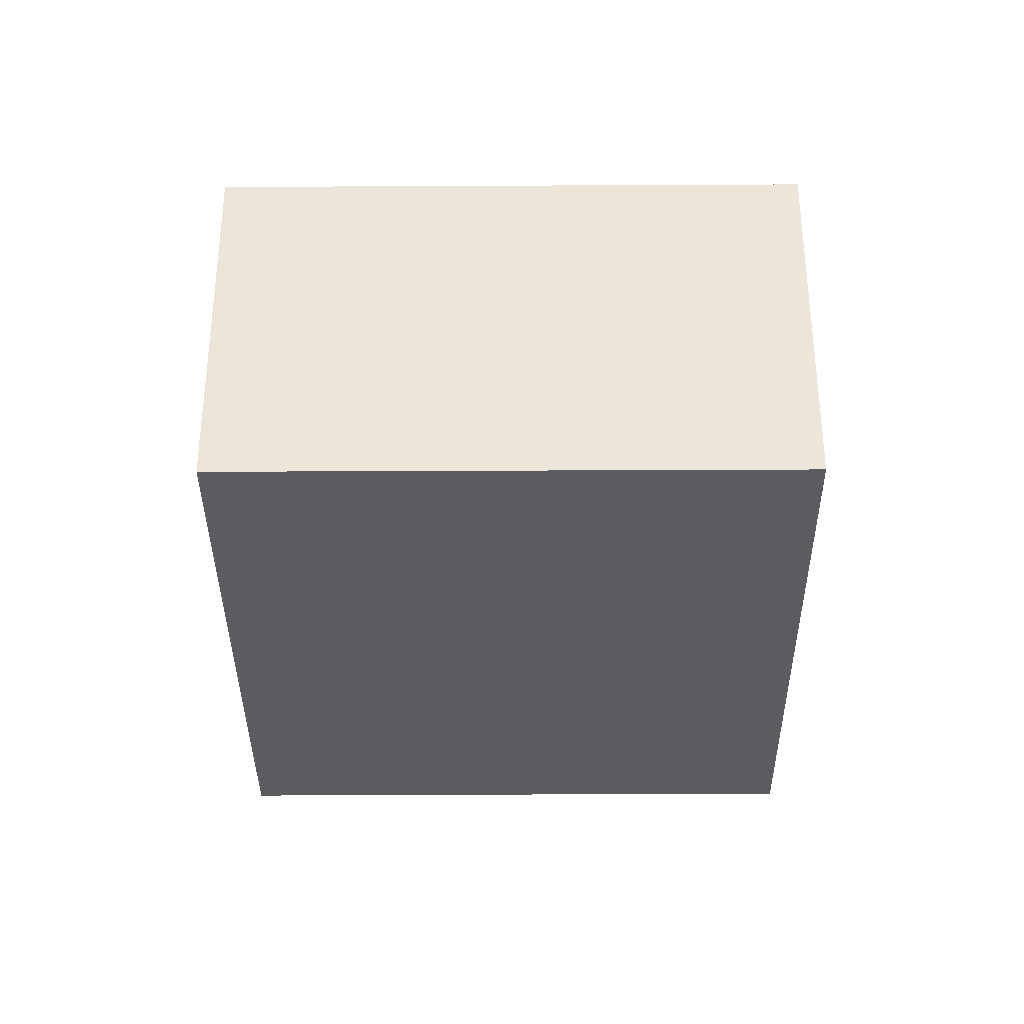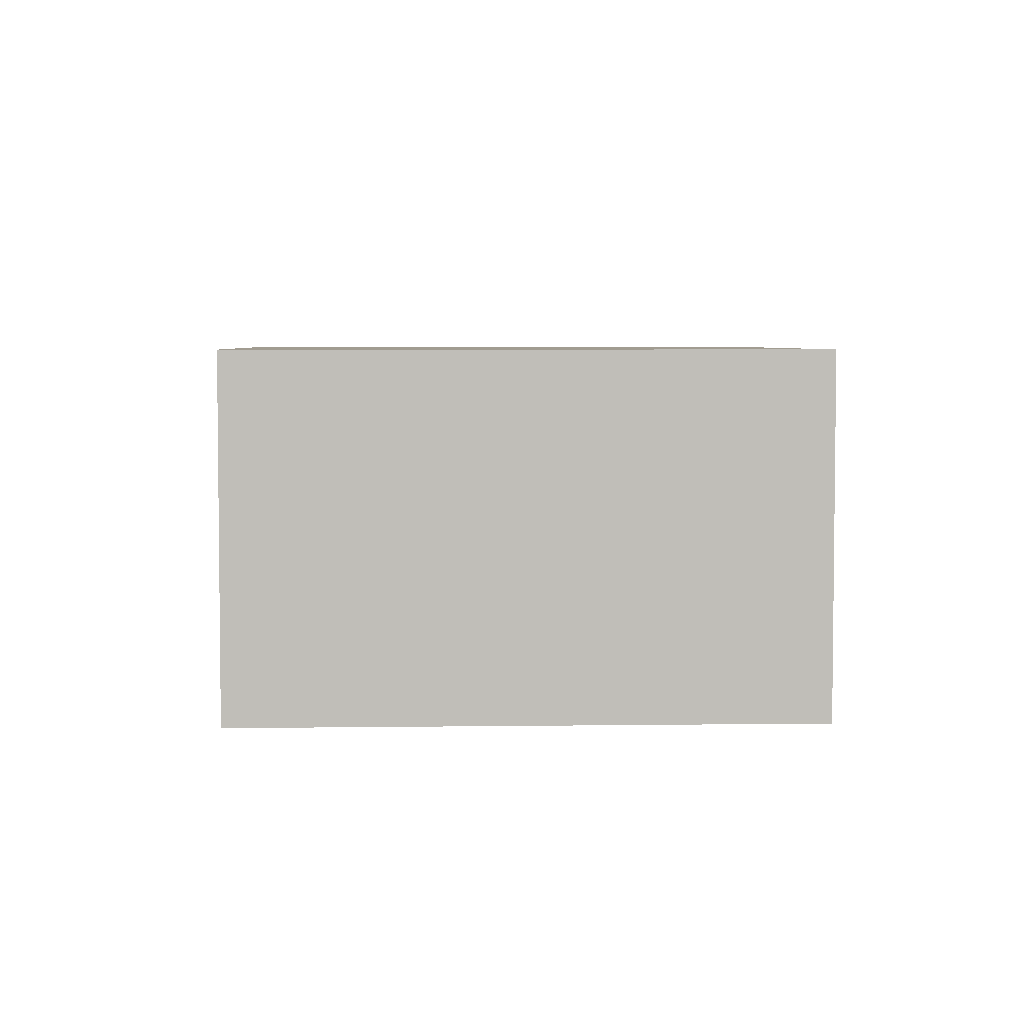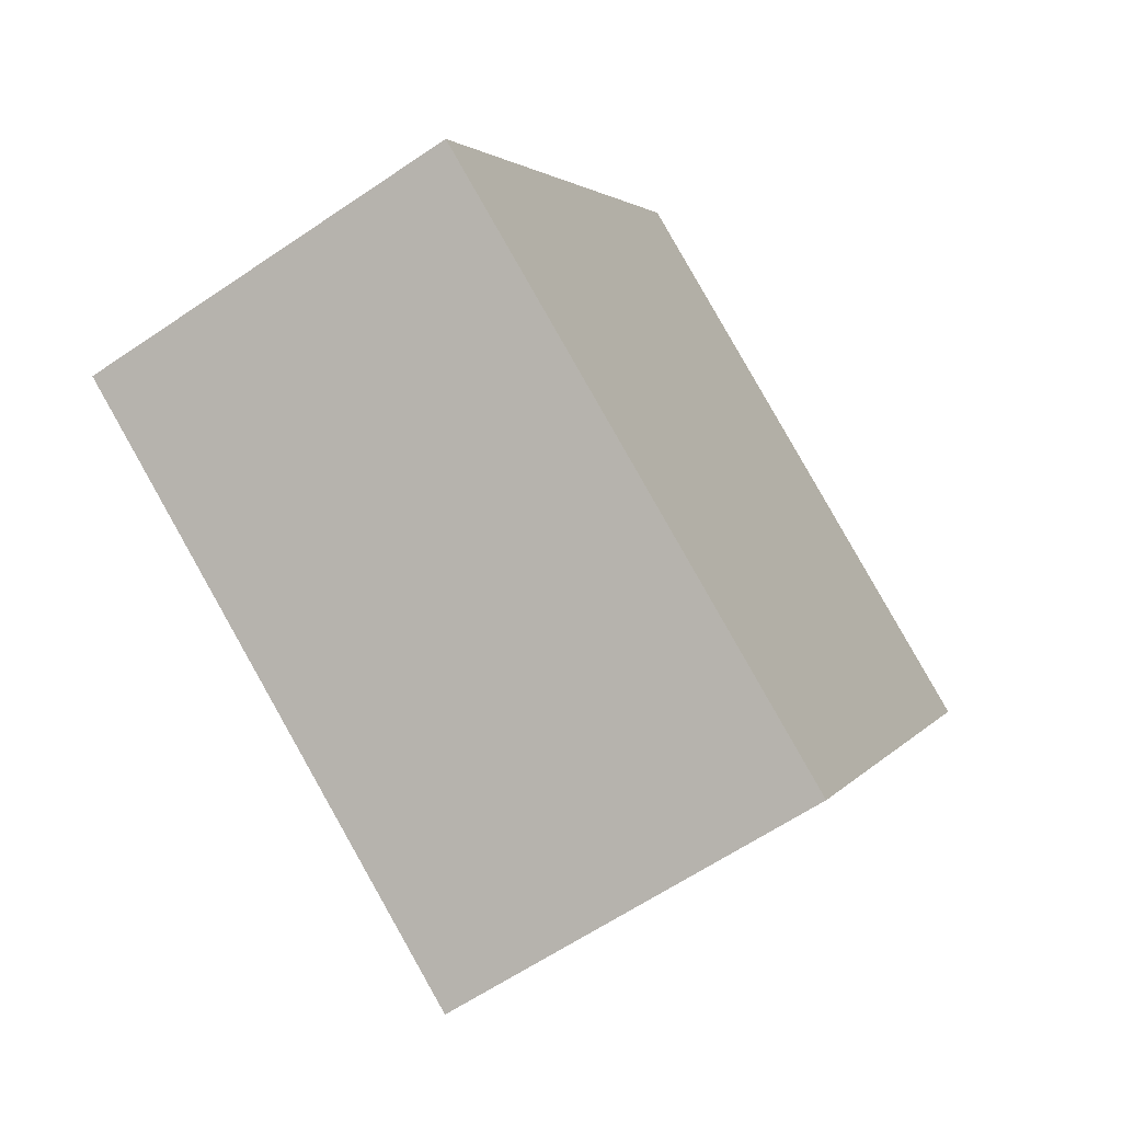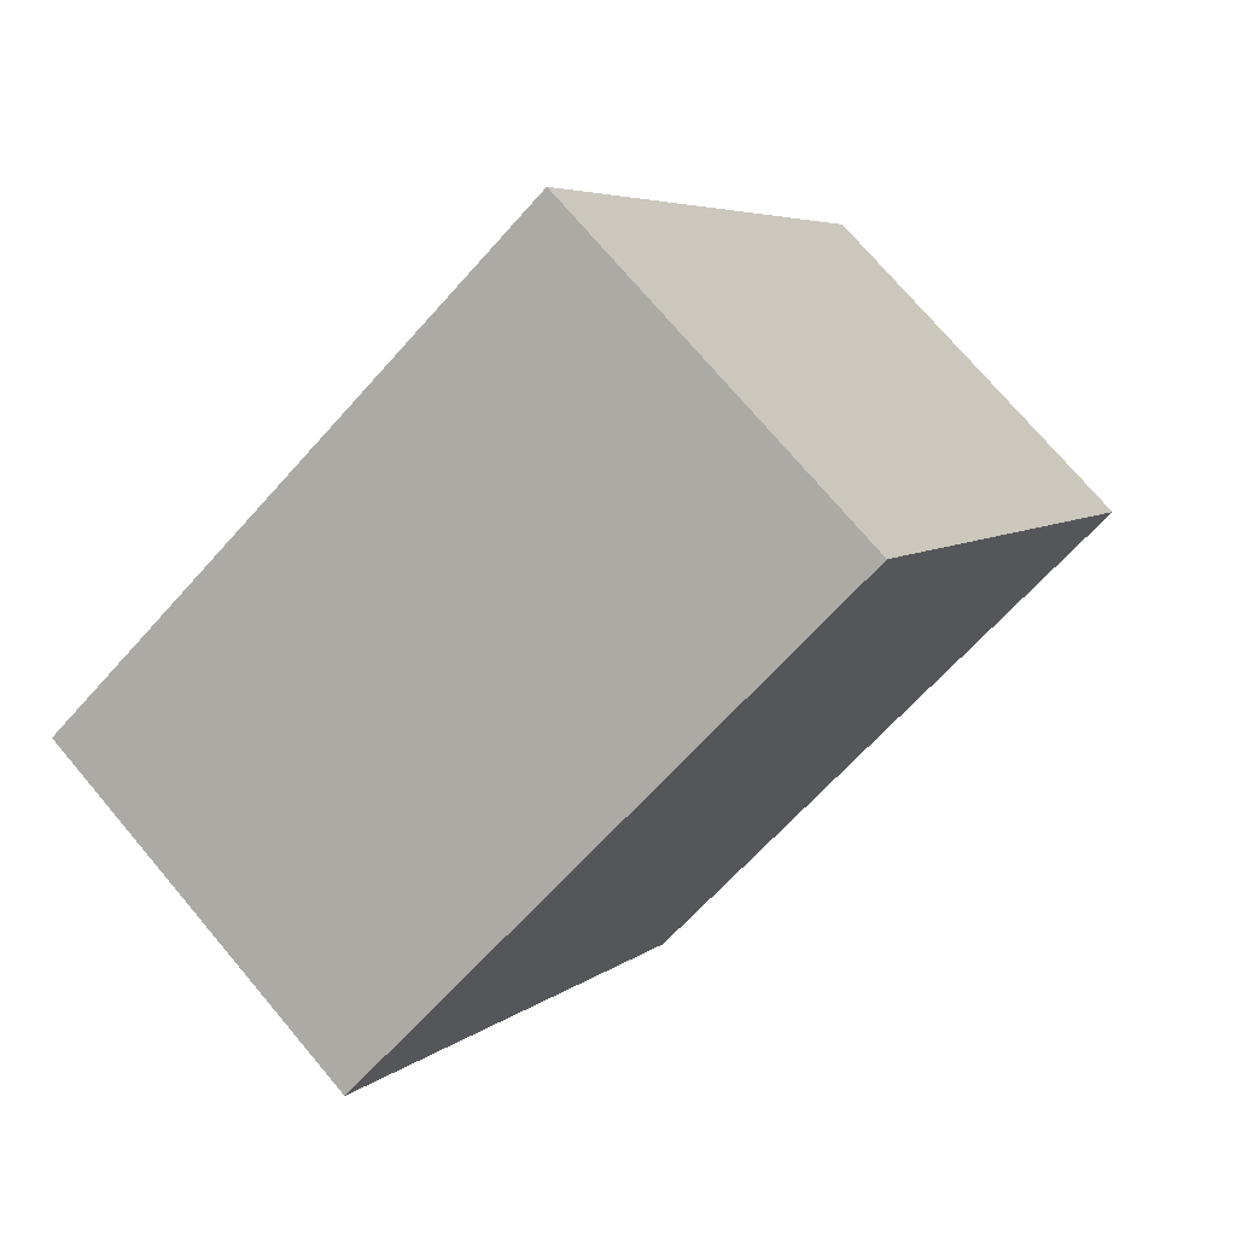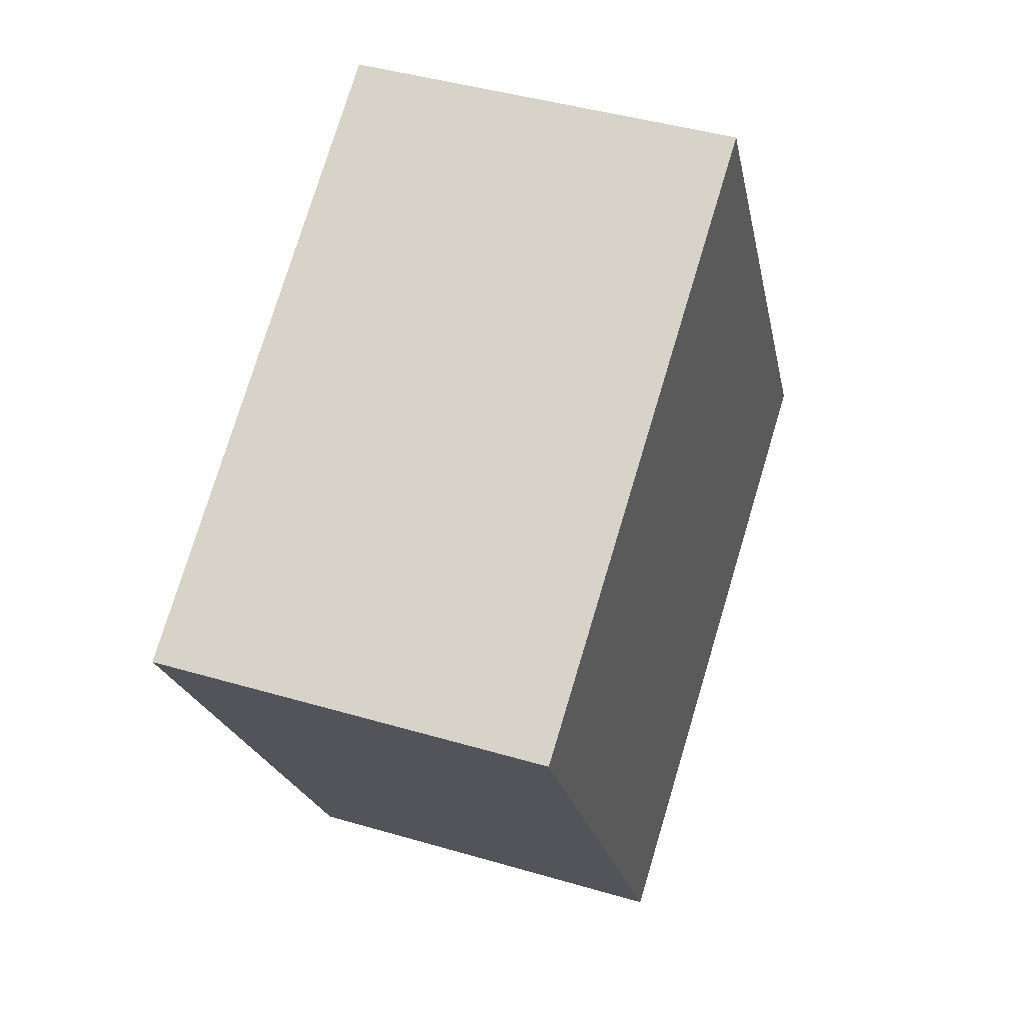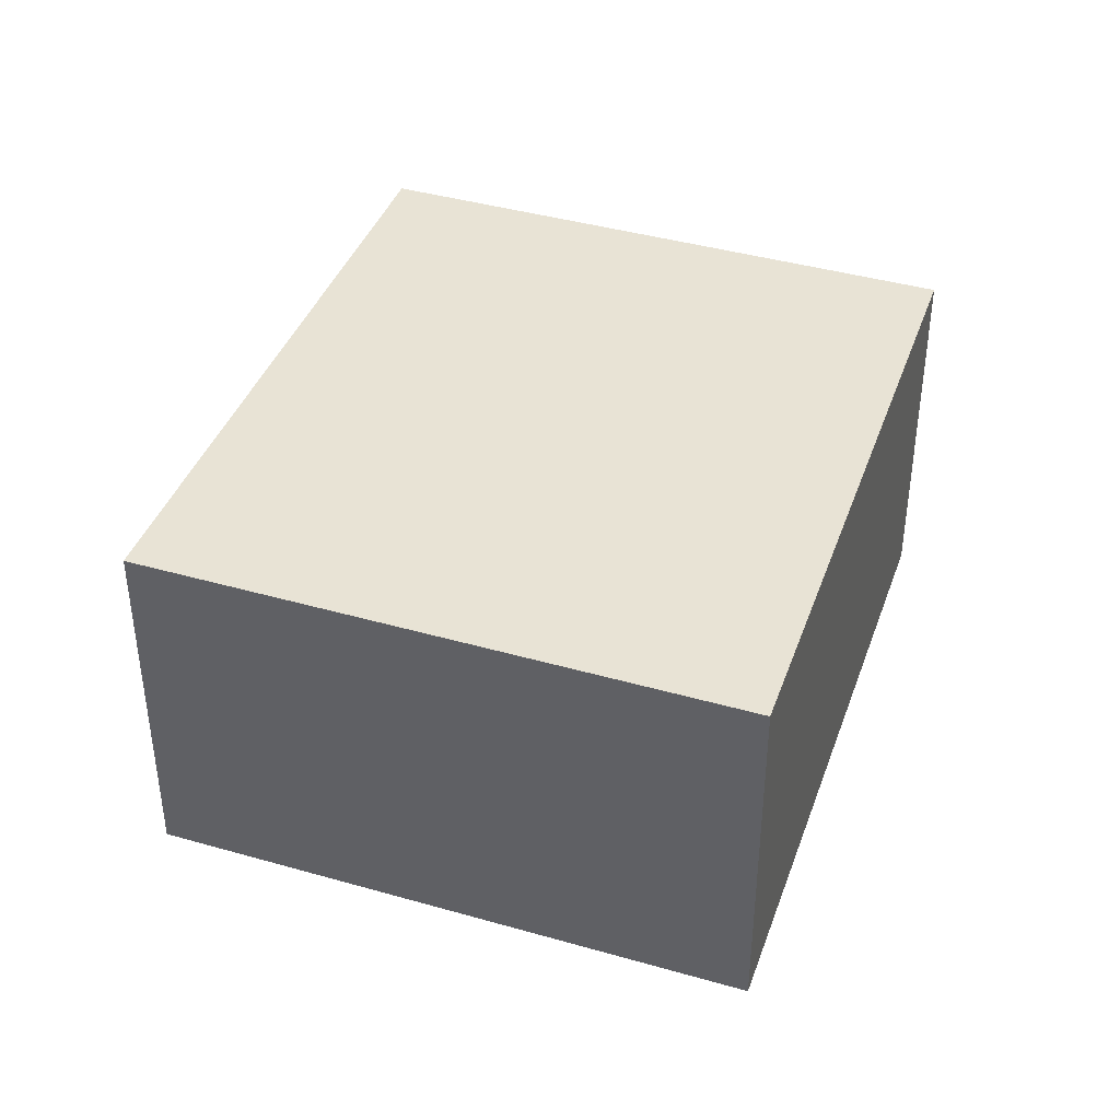
<metadata>
{"format":"obj","ext":"obj","renderer":"f3d","projection":"perspective","resolution":1024,"background":"white","views":[{"elev":-34.7,"azim":30.7,"up":"+Y"},{"elev":4.5,"azim":27.8,"up":"+Y"},{"elev":-61.8,"azim":-55.3,"up":"+Z"},{"elev":74.1,"azim":139.7,"up":"+Z"},{"elev":42.6,"azim":109.4,"up":"+Z"},{"elev":41.2,"azim":-130.6,"up":"+Y"}]}
</metadata>
<code>
v  0 3.836 2.349e-16
v  8.948 3.836 2.81
v  5.503 3.836 -3.204
v  3.549 3.836 5.968
v  8.948 -1.721e-16 2.81
v  5.503 1.962e-16 -3.204
v  0 0 0
v  3.549 -3.654e-16 5.968
g defaultobject
f 1 2 3
f 2 1 4
f 5 3 2
f 3 5 6
f 6 1 3
f 1 6 7
f 7 4 1
f 4 7 8
f 8 2 4
f 2 8 5
f 5 7 6
f 7 5 8

</code>
